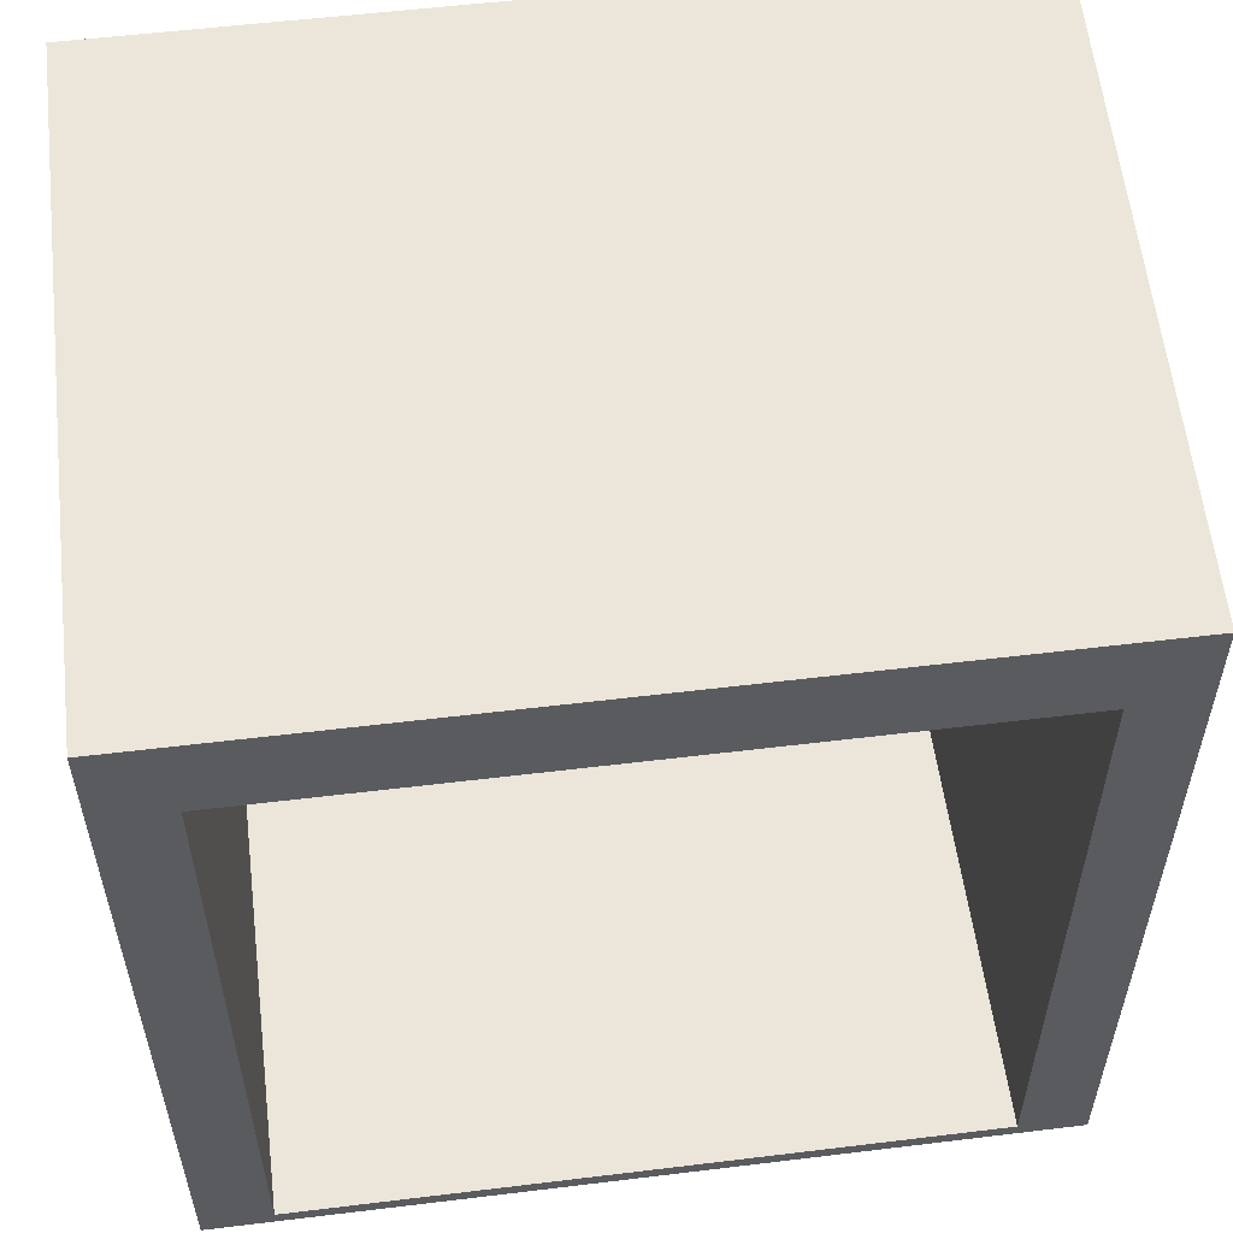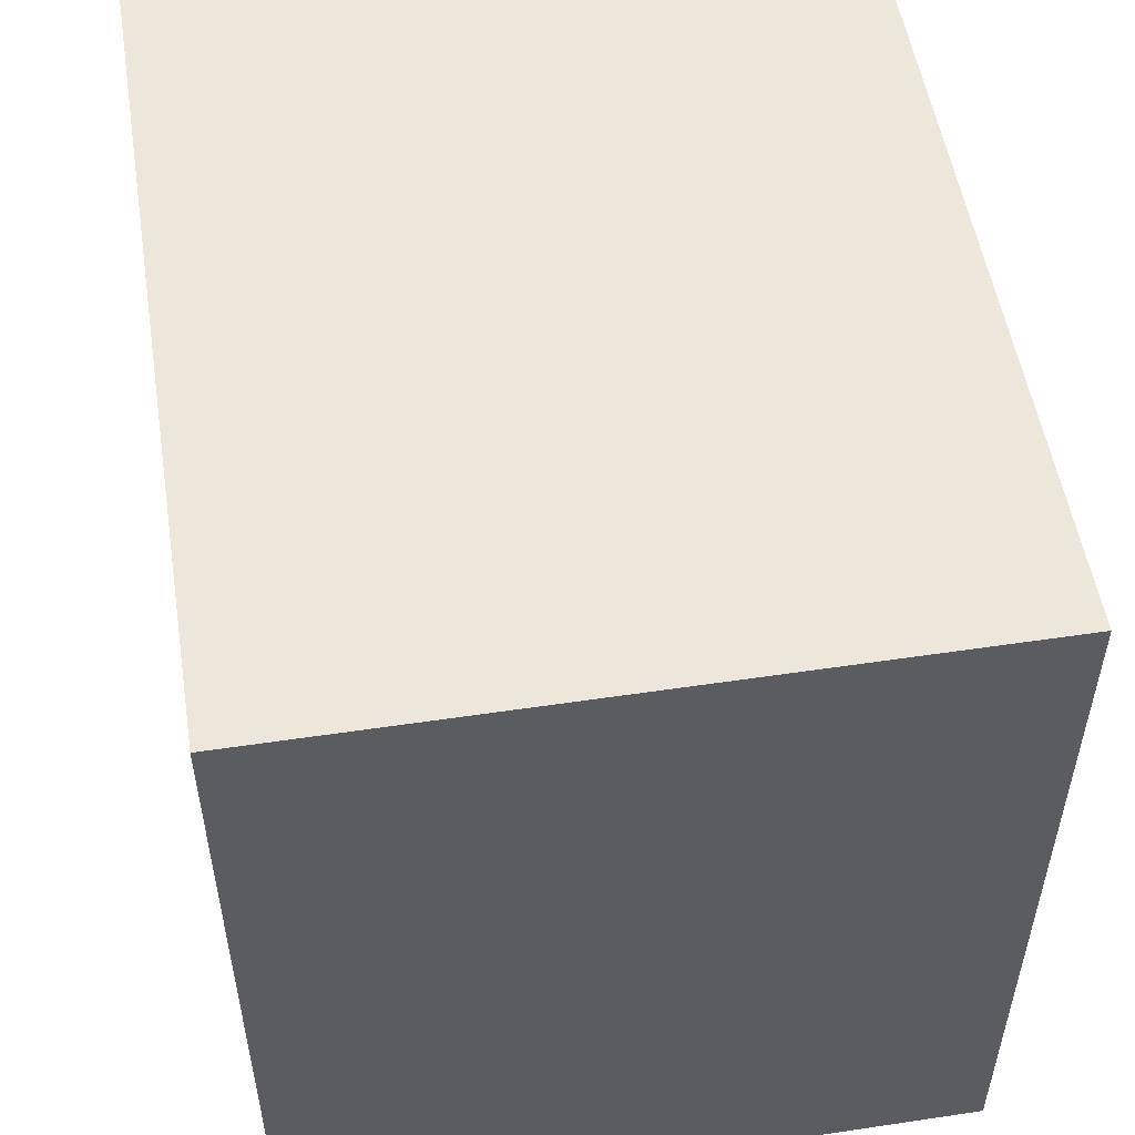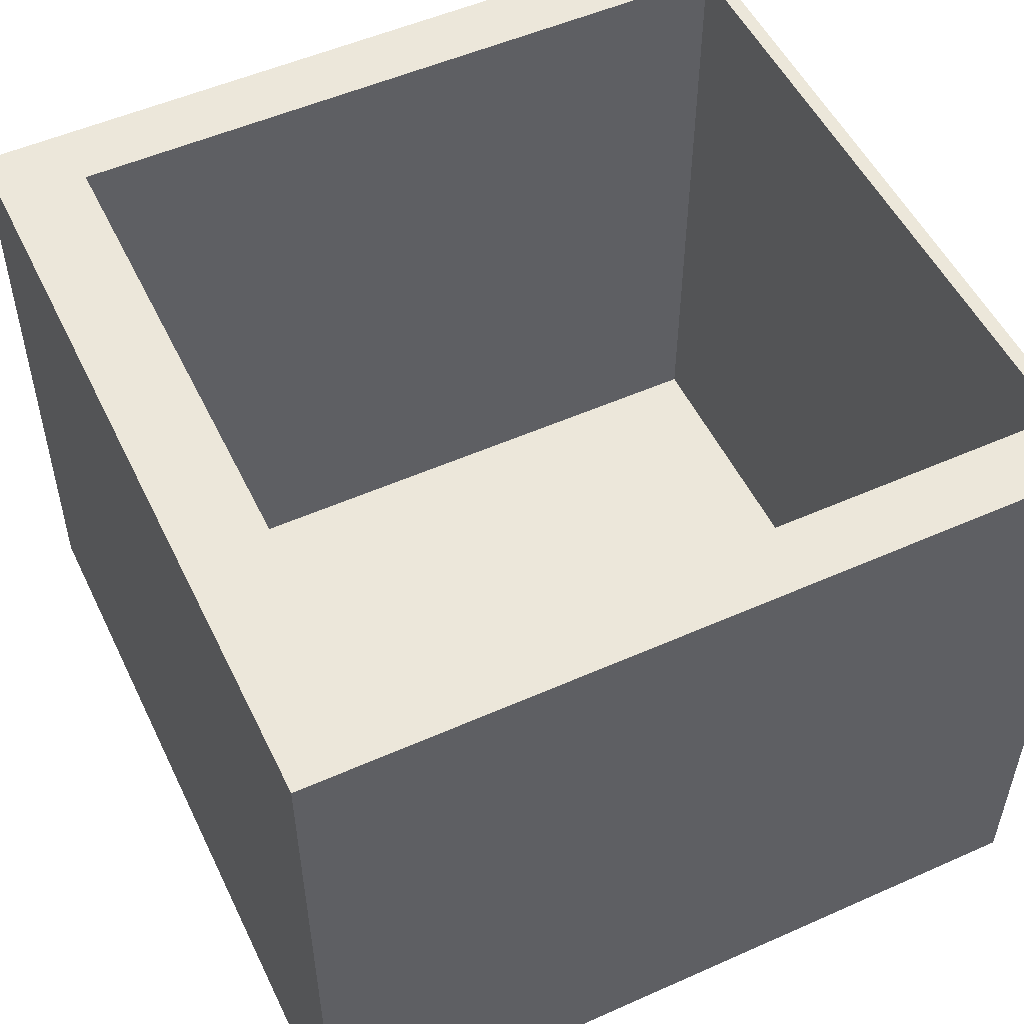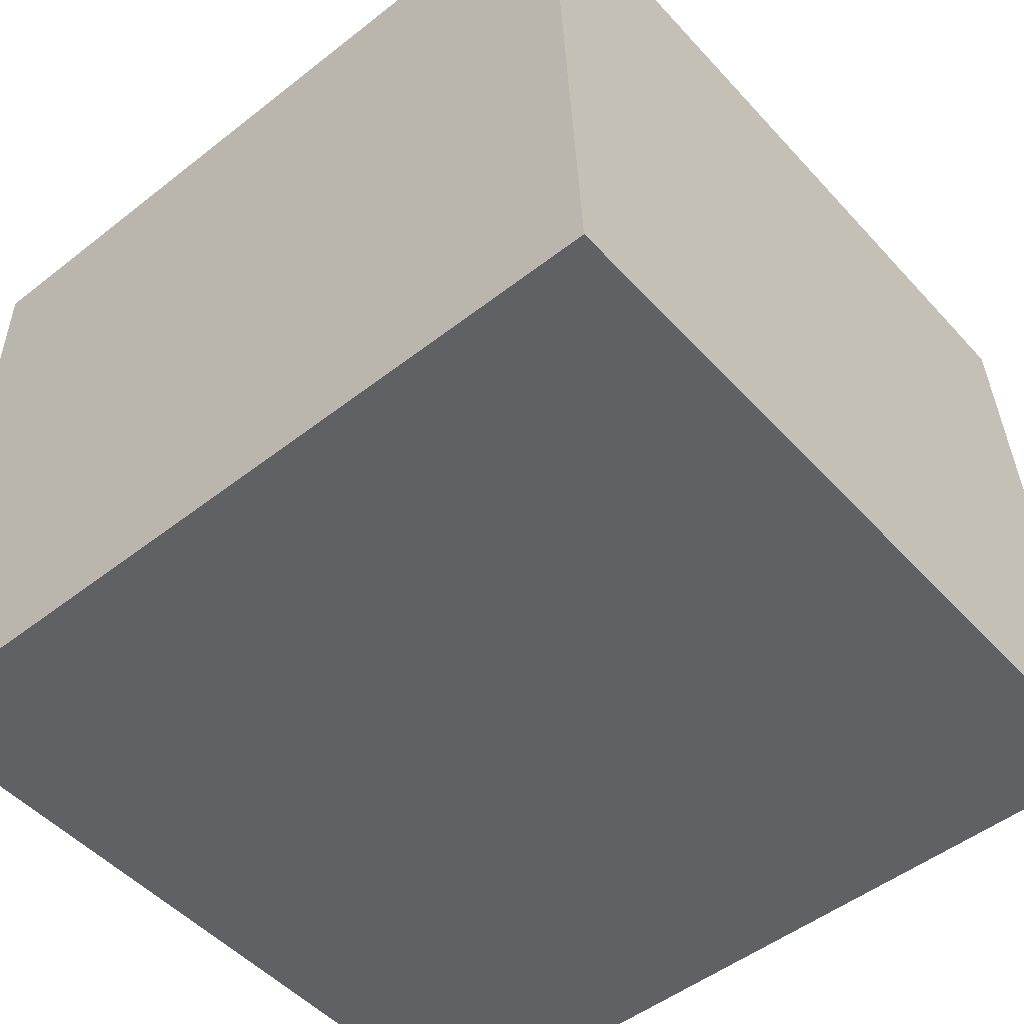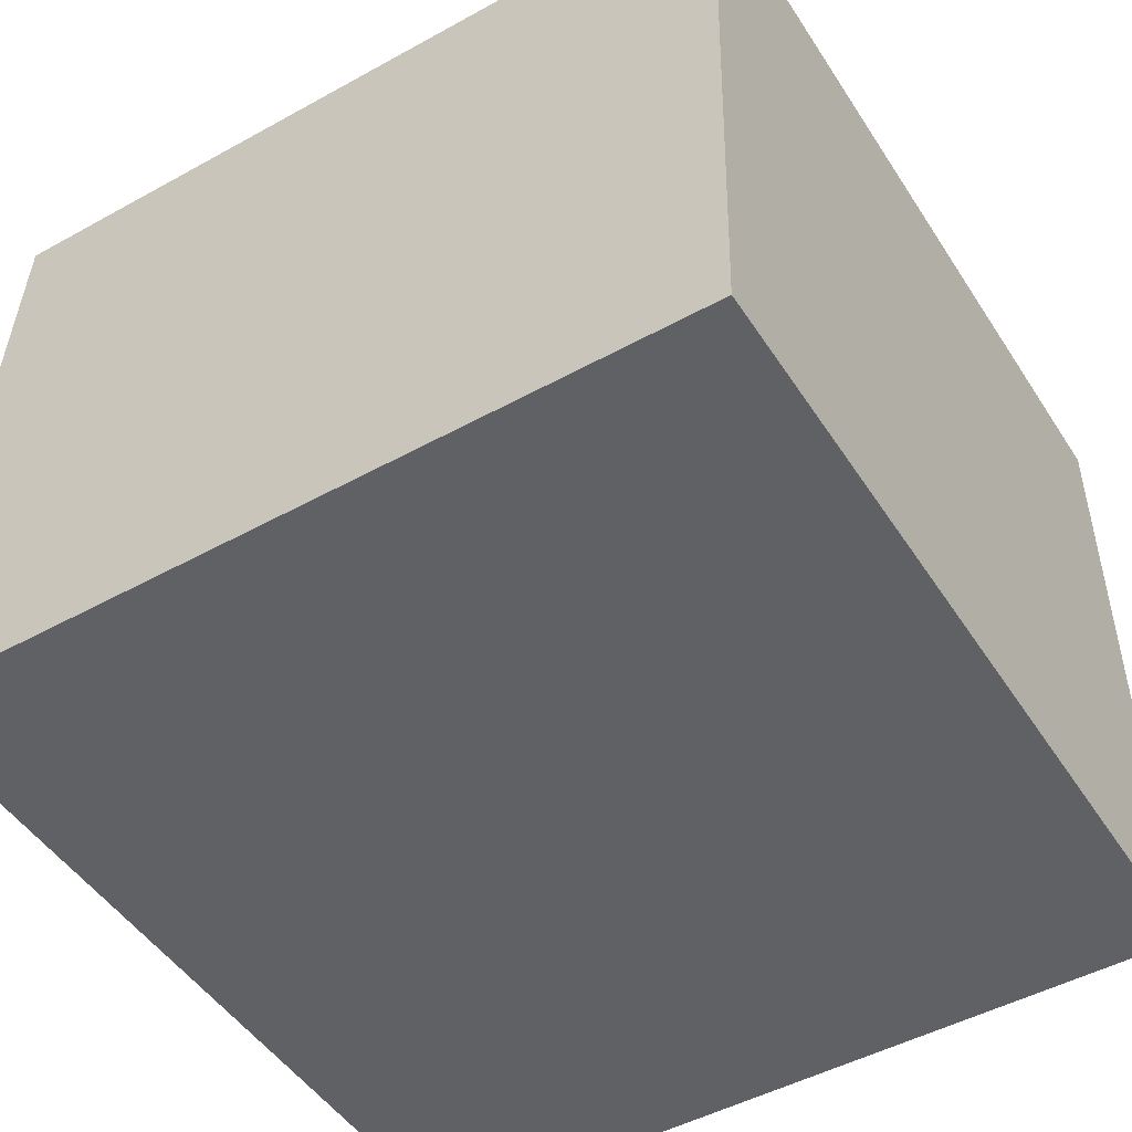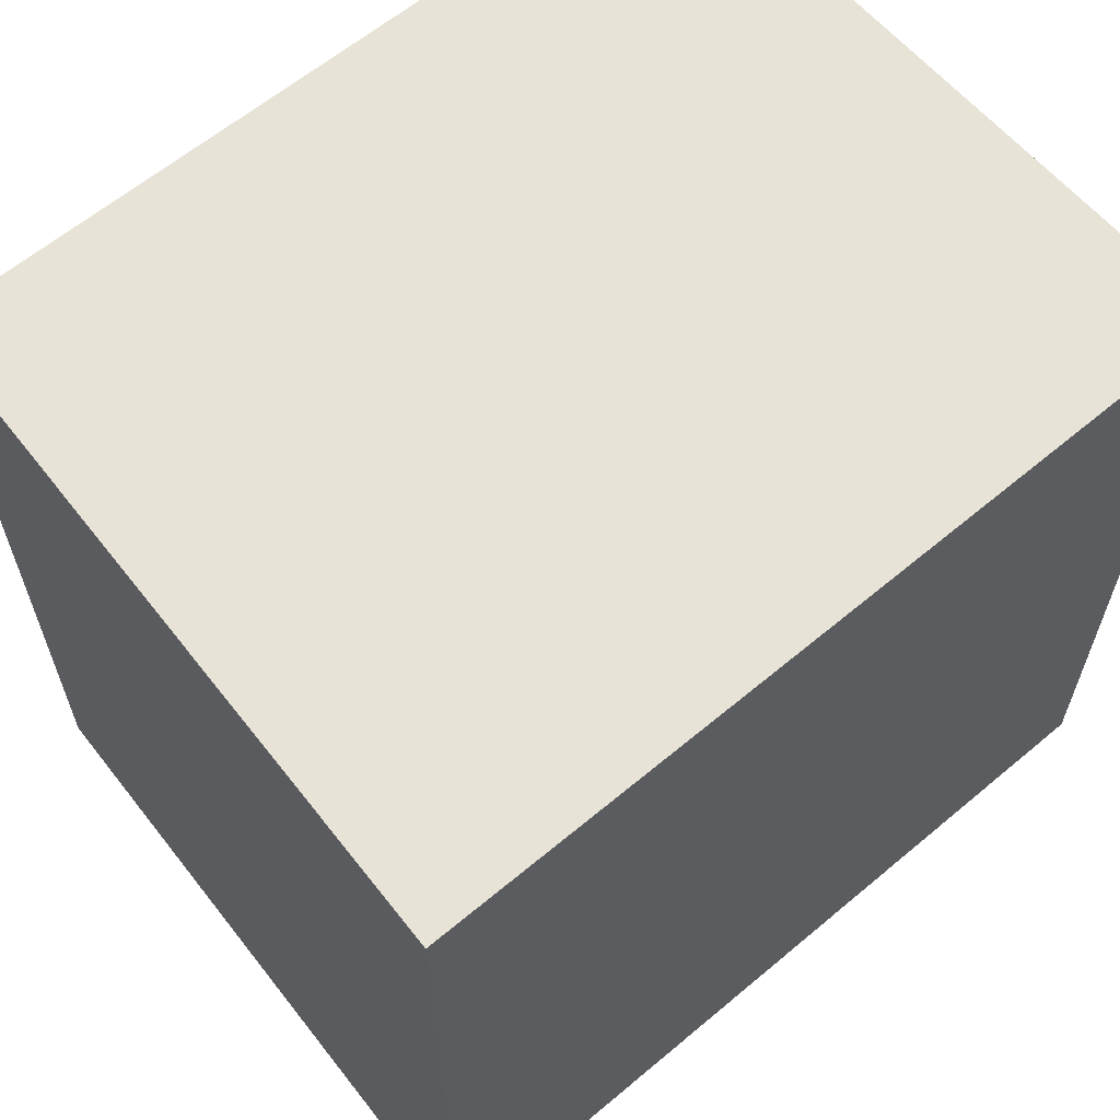
<metadata>
{"format":"obj","ext":"obj","renderer":"f3d","projection":"perspective","resolution":1024,"background":"white","views":[{"elev":55.4,"azim":-7.3,"up":"+Y"},{"elev":53.0,"azim":-99.1,"up":"+Y"},{"elev":52.6,"azim":-115.5,"up":"+Z"},{"elev":-50.2,"azim":40.6,"up":"+Z"},{"elev":-48.5,"azim":121.6,"up":"+Z"},{"elev":62.1,"azim":139.6,"up":"+Y"}]}
</metadata>
<code>
g default
v -4.745 0 4.12
v 4.774 0 4.12
v -4.745 9.395 4.12
v 4.774 9.395 4.12
v -4.745 9.395 -3.913
v 5.109 9.395 -3.913
v -4.745 0 -3.913
v 5.109 0 -3.913
v -3.954 9.395 4.12
v -3.954 9.395 -3.913
v -3.954 0 -3.913
v -3.954 0 4.12
v 3.988 9.395 4.12
v 3.988 9.395 -3.913
v 3.988 0 -3.913
v 3.988 0 4.12
v 4.774 0.1719 4.12
v 3.988 0.1719 4.12
v -3.954 0.1719 4.12
v -4.745 0.1719 4.12
v -4.745 0.1719 -3.913
v -3.954 0.1719 -3.913
v 3.988 0.1719 -3.913
v 5.109 0.1719 -3.913
v 4.774 8.392 4.12
v 3.988 8.392 4.12
v -3.954 8.392 4.12
v -4.745 8.392 4.12
v -4.745 8.392 -3.913
v -3.954 8.392 -3.913
v 3.988 8.392 -3.913
v 5.109 8.392 -3.913
v -3.954 0.1719 -3.64
v -3.954 8.392 -3.64
v 3.988 0.1719 -3.64
v 3.988 8.392 -3.64
g pCube1
f 1 12 19 20
f 3 9 10 5
f 21 22 11 7
f 7 11 12 1
f 2 8 24 17
f 7 1 20 21
f 9 13 14 10
f 11 22 23 15
f 12 11 15 16
f 19 12 16 18
f 13 4 6 14
f 15 23 24 8
f 16 15 8 2
f 18 16 2 17
f 26 18 17 25
f 34 33 35 36
f 20 19 27 28
f 21 20 28 29
f 29 30 22 21
f 23 22 30 31
f 24 23 31 32
f 17 24 32 25
f 13 26 25 4
f 9 27 26 13
f 28 27 9 3
f 29 28 3 5
f 5 10 30 29
f 31 30 10 14
f 32 31 14 6
f 25 32 6 4
f 27 19 33 34
f 19 18 35 33
f 18 26 36 35
f 26 27 34 36

</code>
